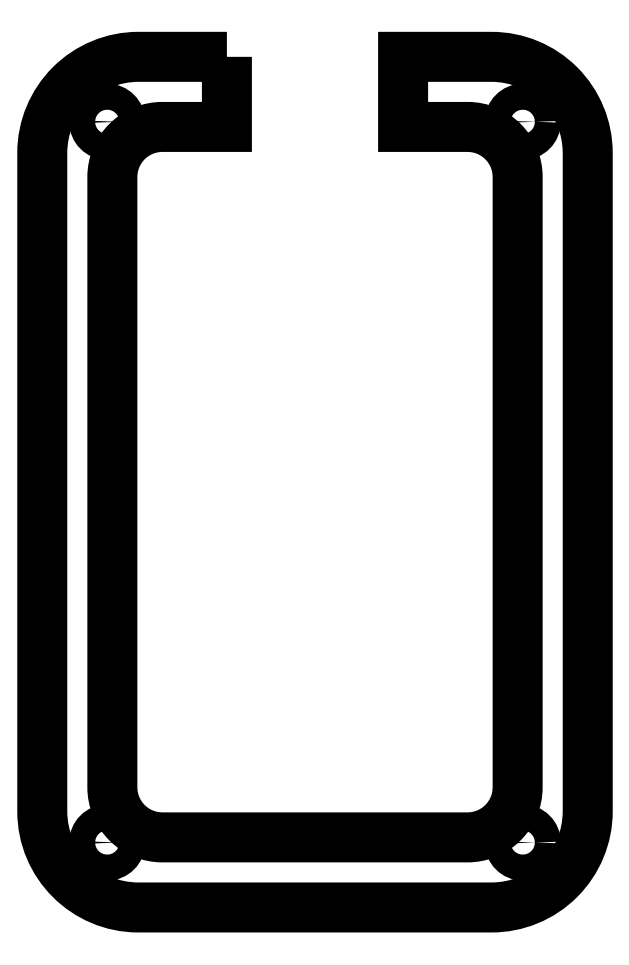
<metadata>
{"format":"dxf","ext":"dxf","renderer":"ezdxf+matplotlib","layout":"modelspace","background":"white","min_lineweight":24,"dpi":150}
</metadata>
<code>
0
SECTION
2
ENTITIES
0
LWPOLYLINE
8
0
90
20
70
1
43
0
10
8.05
20
15
10
8.05
20
6.25
10
-3.608e-15
20
6.25
42
0.4142
10
-6.25
20
0
10
-6.25
20
-76.2
42
0.4142
10
0
20
-82.45
10
38.1
20
-82.45
42
0.4142
10
44.35
20
-76.2
10
44.35
20
2.776e-16
42
0.4142
10
38.1
20
6.25
10
30.05
20
6.25
10
30.05
20
15
10
41.1
20
15
42
-0.4142
10
53.1
20
3
10
53.1
20
-79.2
42
-0.4142
10
41.1
20
-91.2
10
-3
20
-91.2
42
-0.4142
10
-15
20
-79.2
10
-15
20
3
42
-0.4142
10
-3
20
15
0
CIRCLE
8
0
10
44.99
20
-83.09
30
0
40
1.625
210
0
220
-0
230
1
0
CIRCLE
8
0
10
44.99
20
6.892
30
0
40
1.625
210
0
220
-0
230
1
0
CIRCLE
8
0
10
-6.892
20
-83.09
30
0
40
1.625
210
0
220
-0
230
1
0
CIRCLE
8
0
10
-6.892
20
6.892
30
0
40
1.625
210
0
220
-0
230
1
0
ENDSEC
0
EOF

</code>
